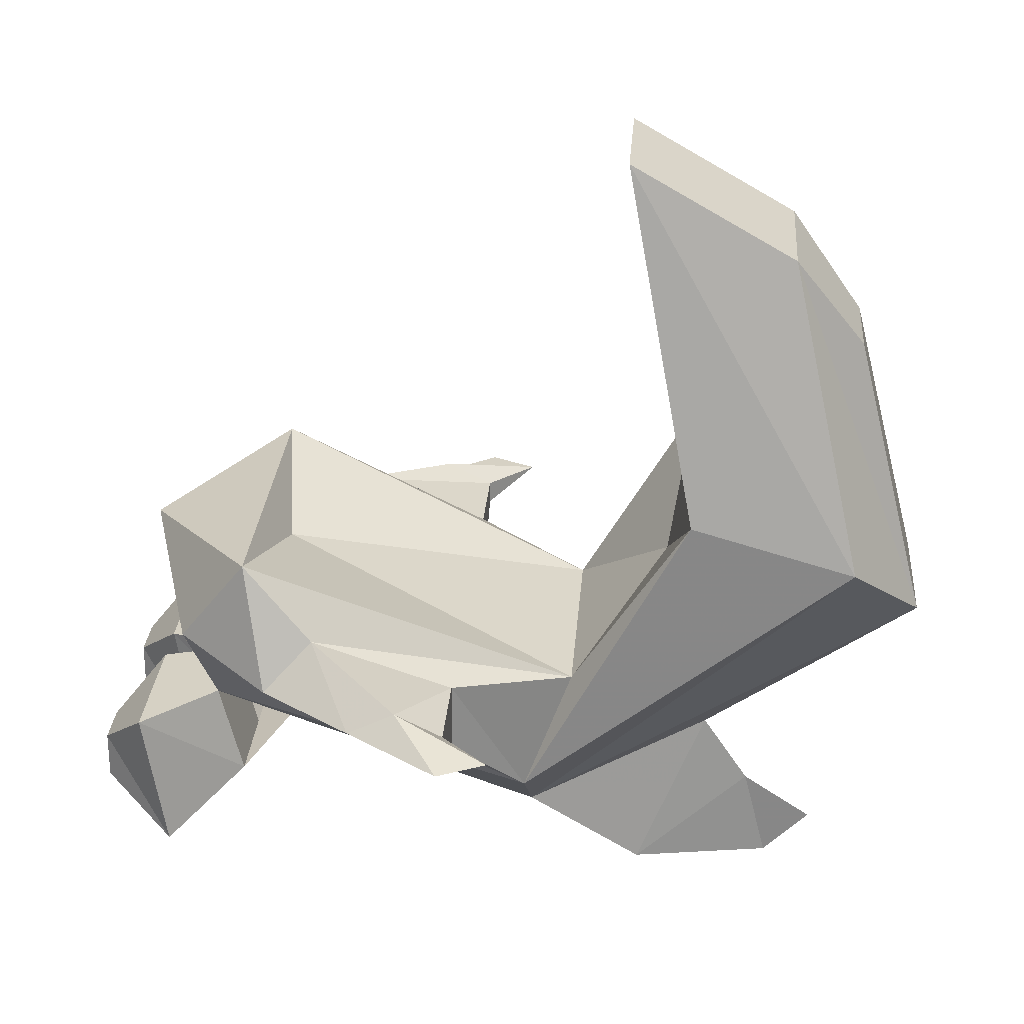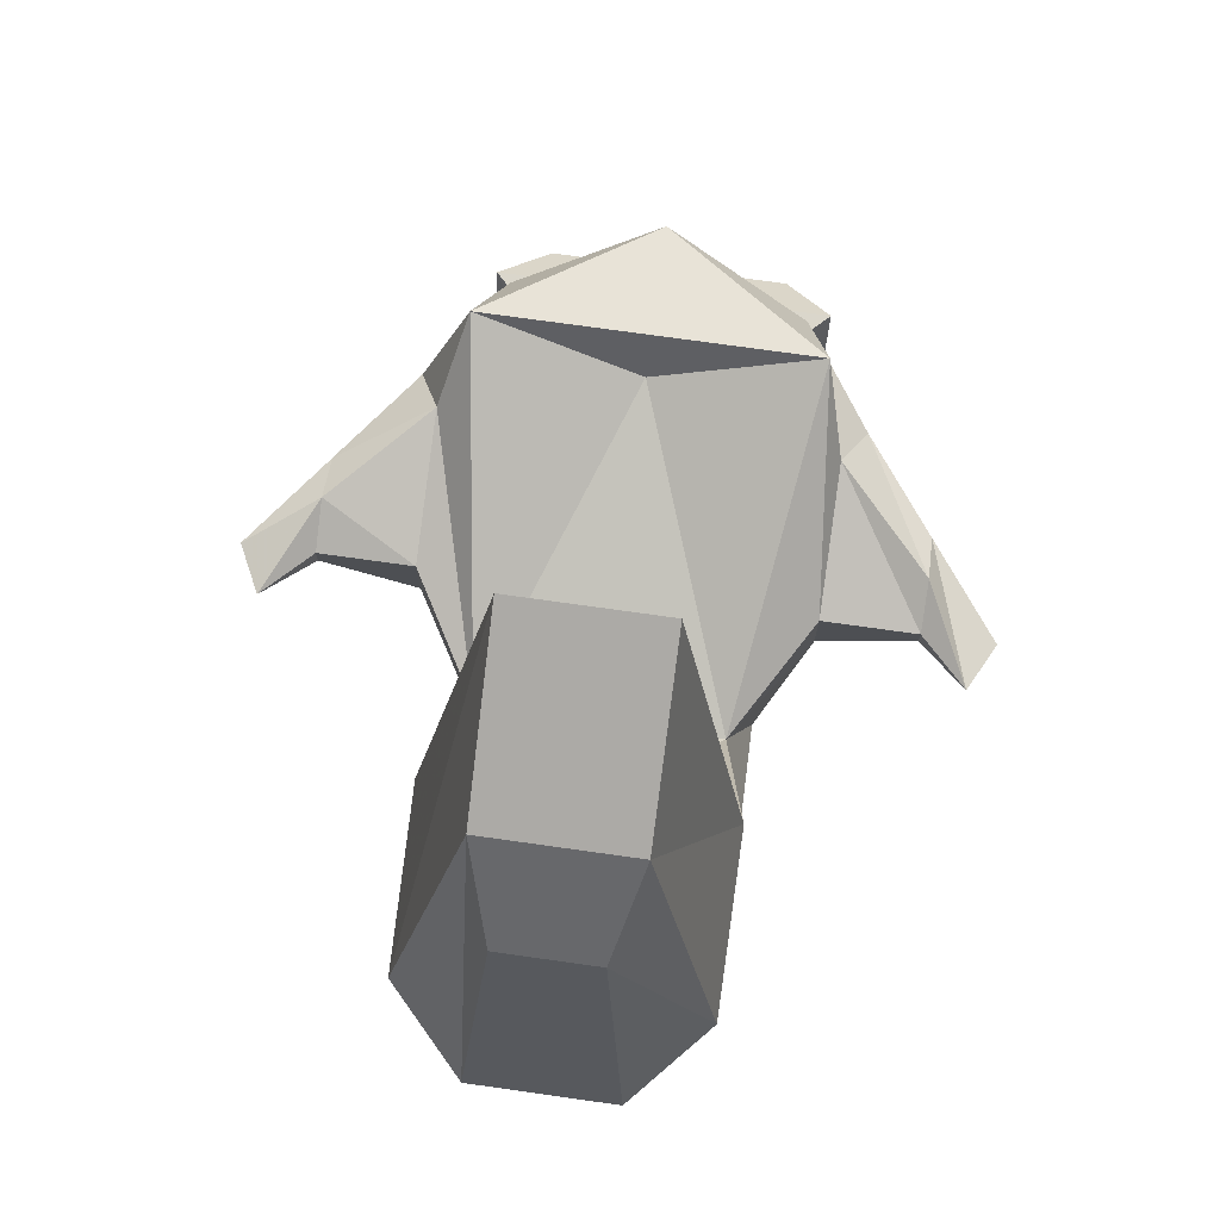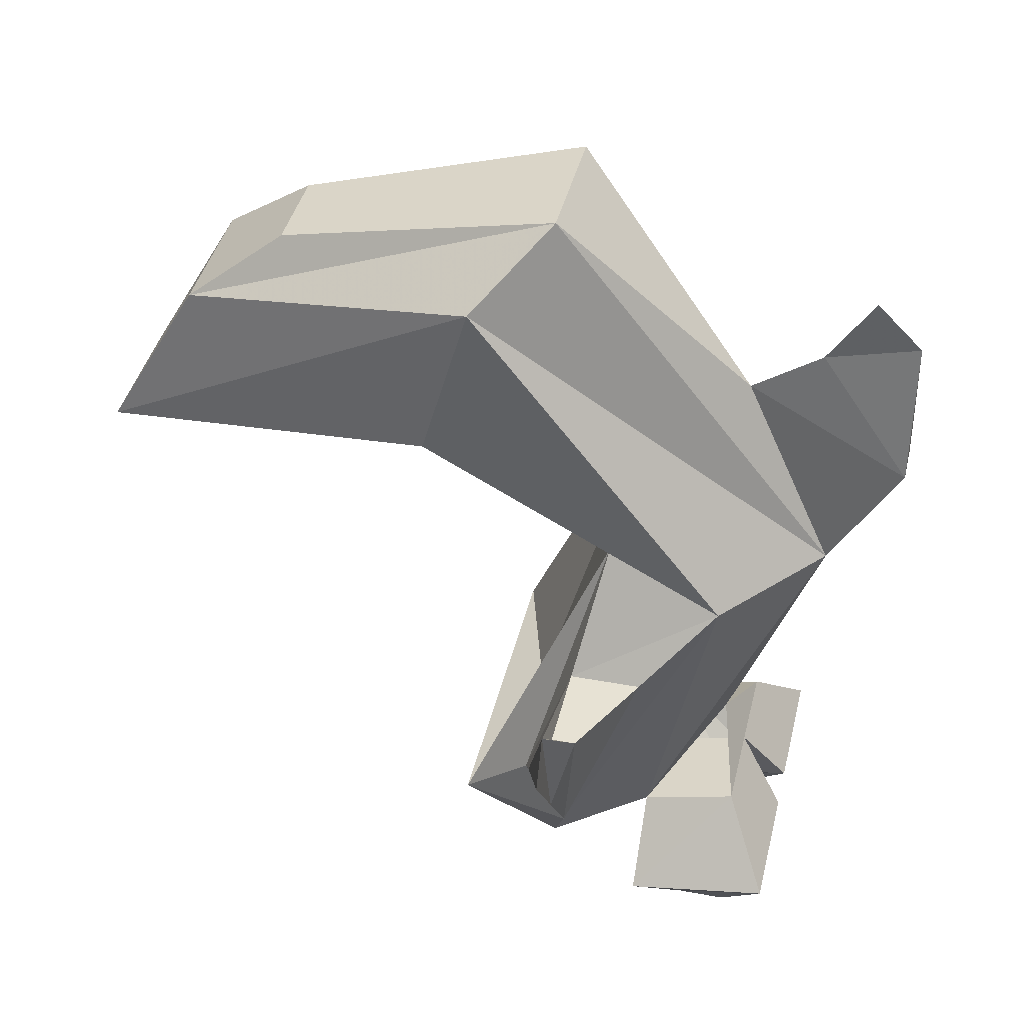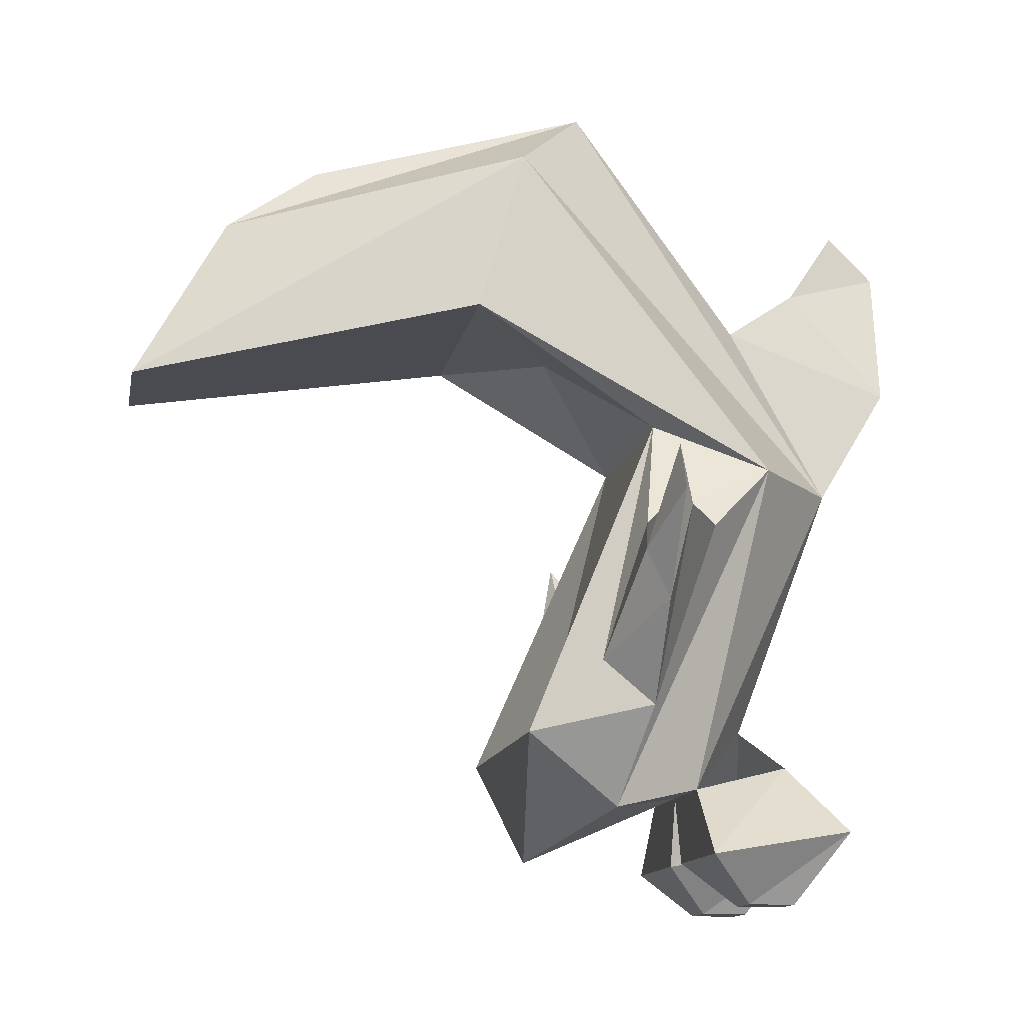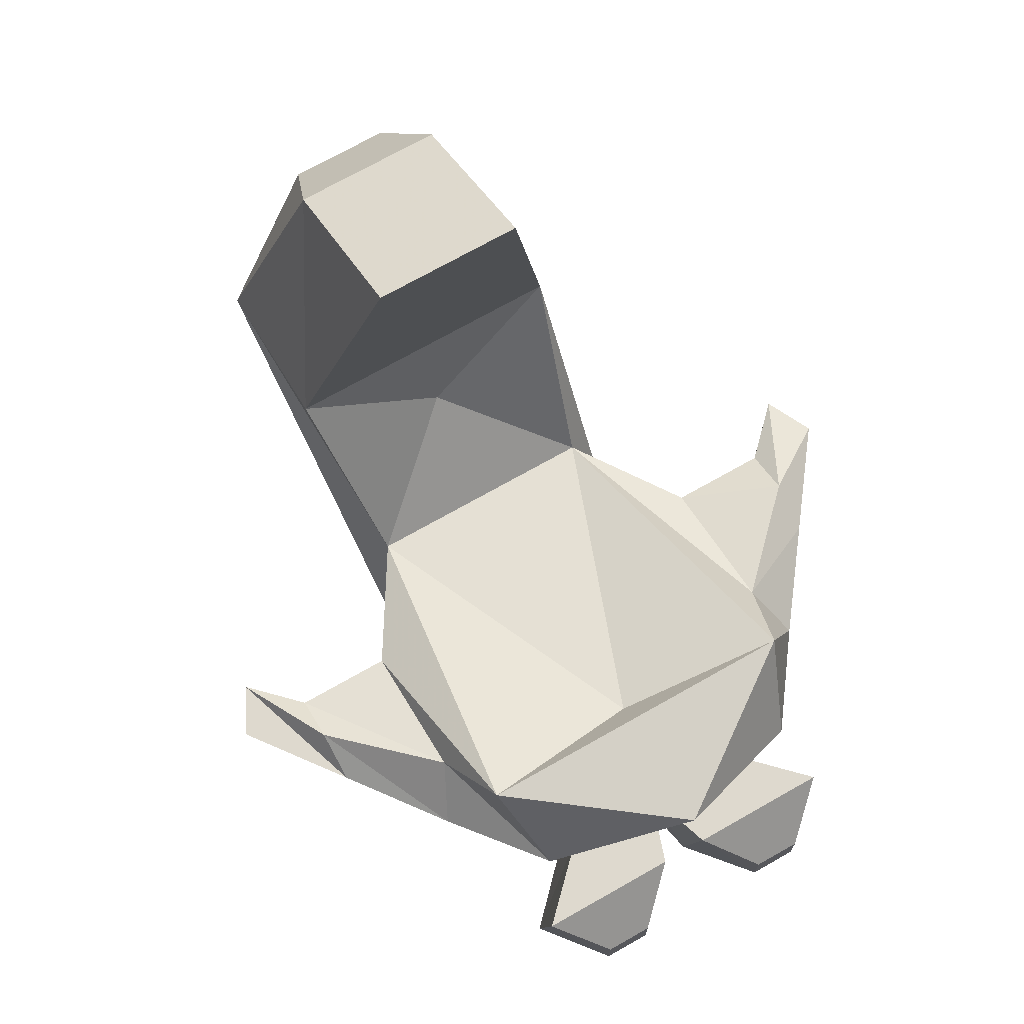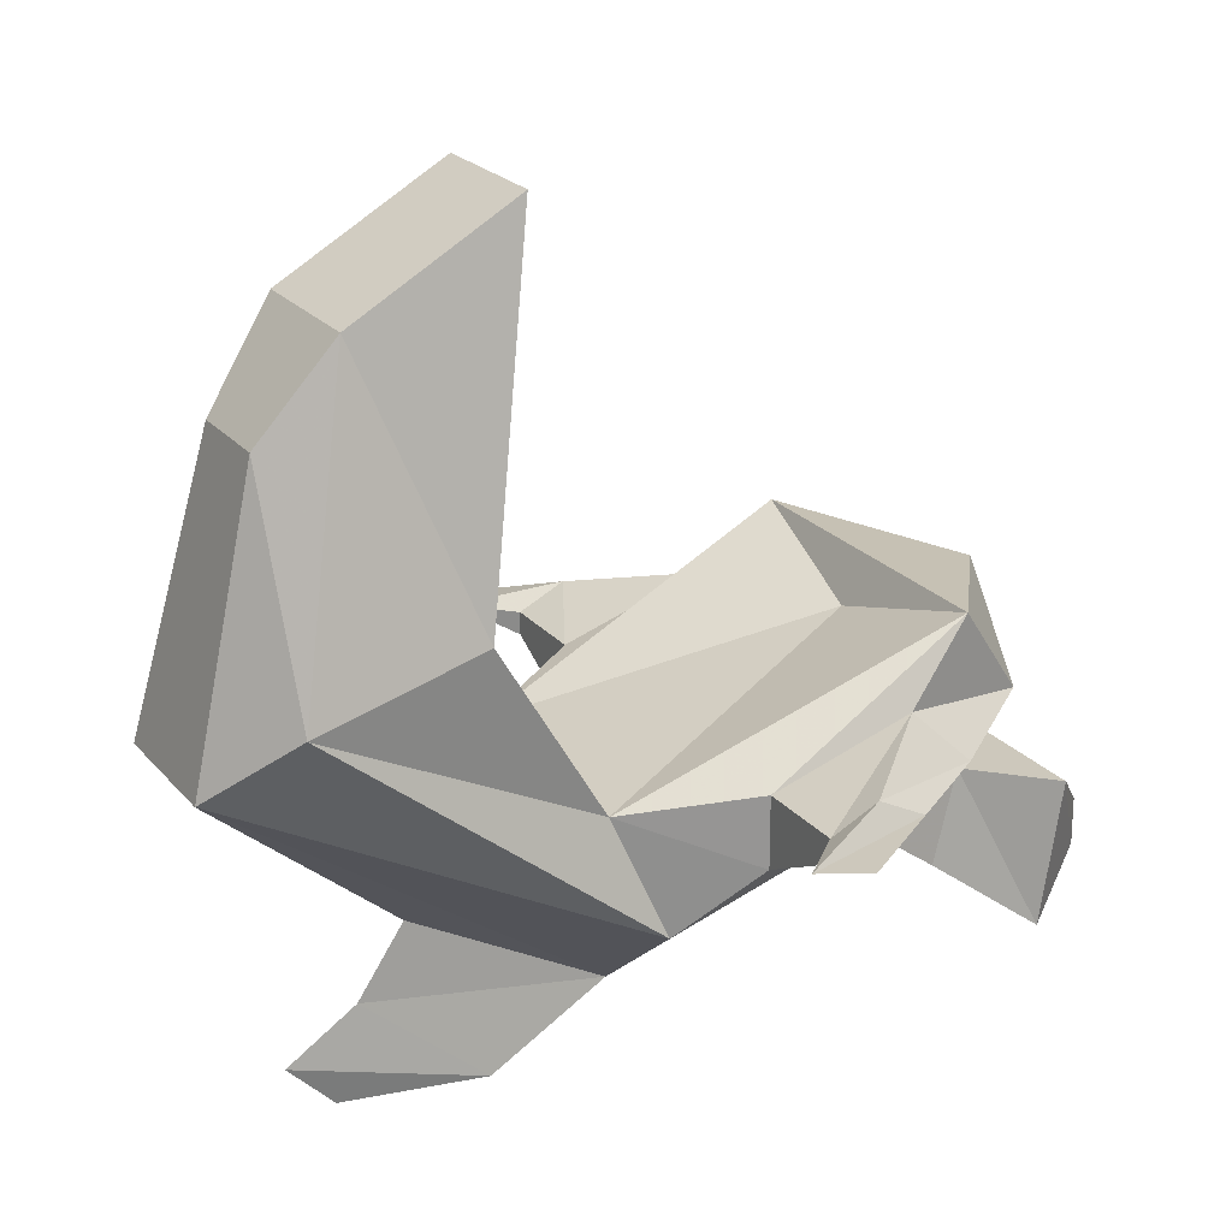
<metadata>
{"format":"obj","ext":"obj","renderer":"f3d","projection":"perspective","resolution":1024,"background":"white","views":[{"elev":26.8,"azim":-85.7,"up":"+Y"},{"elev":73.8,"azim":8.0,"up":"+Y"},{"elev":39.8,"azim":-77.0,"up":"+Z"},{"elev":-12.3,"azim":-100.0,"up":"+Z"},{"elev":71.5,"azim":150.4,"up":"+Y"},{"elev":22.1,"azim":61.5,"up":"+Y"}]}
</metadata>
<code>
v 0.05469 -1.453 -0.1016
v 0 -1.469 -0.09375
v 0 -1.453 -0.1016
v -0.05469 -1.453 -0.1016
v -0.03906 -1.5 0.007812
v 0.03906 -1.5 0.007812
v 0 -1.469 0.03906
v -0.04688 -1.438 0.04688
v 0.04688 -1.438 0.04688
v -0.02344 -1.32 0.02344
v 0.02344 -1.32 0.02344
v 0 -1.461 -0.1406
v -0.04688 -1.484 -0.125
v 0.04688 -1.484 -0.125
v 0.03125 -1.516 -0.1172
v 0 -1.516 -0.1172
v -0.03125 -1.516 -0.1172
v -0.04688 -1.539 -0.007812
v -0.0625 -1.516 -0.03125
v -0.07031 -1.492 -0.09375
v -0.0625 -1.477 -0.07812
v -0.0625 -1.492 -0.03125
v -0.04688 -1.453 0.1016
v -0.02344 -1.352 0.07812
v 0.02344 -1.352 0.07812
v 0.04688 -1.453 0.1016
v 0.04688 -1.539 -0.007812
v 0.0625 -1.516 -0.03125
v 0.0625 -1.492 -0.03125
v 0.0625 -1.477 -0.07812
v 0.07031 -1.492 -0.09375
v 0.007812 -1.57 -0.007812
v 0 -1.539 -0.09375
v 0.03125 -1.547 -0.1094
v 0.05469 -1.562 -0.1328
v 0.05469 -1.516 -0.1406
v 0.007812 -1.516 -0.1406
v 0 -1.547 -0.1094
v -0.03125 -1.547 -0.1094
v 0.007812 -1.562 -0.1328
v 0.02344 -1.547 -0.1562
v 0.03906 -1.547 -0.1562
v 0.03906 -1.531 -0.1562
v 0.02344 -1.531 -0.1562
v -0.007812 -1.57 -0.007812
v -0.02344 -1.477 0.125
v -0.01562 -1.383 0.1016
v 0.01562 -1.383 0.1016
v 0.02344 -1.477 0.125
v 0 -1.539 0.05469
v 0 -1.562 0.07031
v 0.007812 -1.594 0.03125
v -0.007812 -1.594 0.03125
v -0.05469 -1.562 -0.1328
v -0.007812 -1.562 -0.1328
v -0.05469 -1.516 -0.1406
v -0.03906 -1.531 -0.1562
v -0.03906 -1.547 -0.1562
v -0.02344 -1.547 -0.1562
v -0.007812 -1.516 -0.1406
v -0.02344 -1.531 -0.1562
v 0.09375 -1.492 -0.0625
v 0.09375 -1.5 -0.03125
v 0.09375 -1.492 -0.03125
v 0.09375 -1.484 -0.04688
v 0.1094 -1.492 -0.01562
v 0.1172 -1.492 -0.03125
v -0.09375 -1.492 -0.03125
v -0.09375 -1.5 -0.03125
v -0.09375 -1.492 -0.0625
v -0.09375 -1.484 -0.04688
v -0.1094 -1.492 -0.01562
v -0.1172 -1.492 -0.03125
v 0 -1.594 0.07812
v 0 -1.578 0.09375
f 1 2 3
f 3 2 4
f 4 2 5
f 5 2 6
f 5 6 7
f 5 7 8
f 8 7 9
f 8 9 10
f 10 9 11
f 2 1 6
f 7 6 9
f 12 14 15
f 12 15 16
f 12 16 13
f 13 16 17
f 13 17 18
f 10 24 11
f 11 24 25
f 14 27 32
f 14 32 15
f 15 32 33
f 16 38 17
f 17 38 39
f 35 40 41
f 35 41 42
f 35 42 36
f 36 42 43
f 36 43 37
f 37 43 44
f 37 44 40
f 33 45 17
f 17 45 18
f 18 45 23
f 23 45 46
f 23 46 24
f 24 46 47
f 24 47 25
f 25 47 48
f 25 48 26
f 26 48 49
f 26 49 27
f 27 49 32
f 40 44 41
f 54 56 57
f 54 57 58
f 54 58 55
f 55 58 59
f 55 59 60
f 56 60 61
f 56 61 57
f 60 59 61
f 12 13 4
f 12 4 3
f 12 3 1
f 12 1 14
f 13 18 19
f 13 19 20
f 13 20 4
f 4 20 21
f 4 21 5
f 5 21 22
f 5 22 18
f 5 18 8
f 8 18 23
f 8 23 10
f 10 23 24
f 11 25 9
f 9 25 26
f 9 26 6
f 6 26 27
f 6 27 28
f 6 28 29
f 6 29 1
f 1 29 30
f 1 30 14
f 14 30 31
f 14 31 27
f 15 34 35
f 15 35 36
f 15 36 16
f 16 36 37
f 16 37 38
f 34 38 40
f 34 40 35
f 37 40 38
f 54 55 38
f 54 38 39
f 54 39 56
f 55 60 16
f 55 16 38
f 56 39 17
f 56 17 60
f 60 17 16
f 31 28 27
f 18 22 19
f 15 33 34
f 39 38 33
f 33 38 34
f 33 15 17
f 28 31 62
f 28 62 63
f 28 63 29
f 29 63 64
f 29 64 30
f 30 64 65
f 30 65 31
f 31 65 62
f 19 22 68
f 19 68 69
f 19 69 20
f 20 69 70
f 20 70 21
f 21 70 71
f 21 71 22
f 22 71 68
f 33 32 45
f 32 50 51
f 32 51 52
f 32 52 45
f 45 52 53
f 45 53 50
f 51 52 53
f 51 53 74
f 51 74 75
f 51 75 52
f 52 75 74
f 52 74 53
f 53 51 50
f 32 49 50
f 45 50 46
f 46 50 49
f 46 49 47
f 47 49 48
f 41 44 42
f 42 44 43
f 57 61 59
f 57 59 58
f 62 65 66
f 62 66 67
f 62 67 63
f 63 67 66
f 63 66 64
f 64 66 65
f 68 71 72
f 68 72 69
f 69 72 70
f 70 72 73
f 70 73 71
f 71 73 72

</code>
